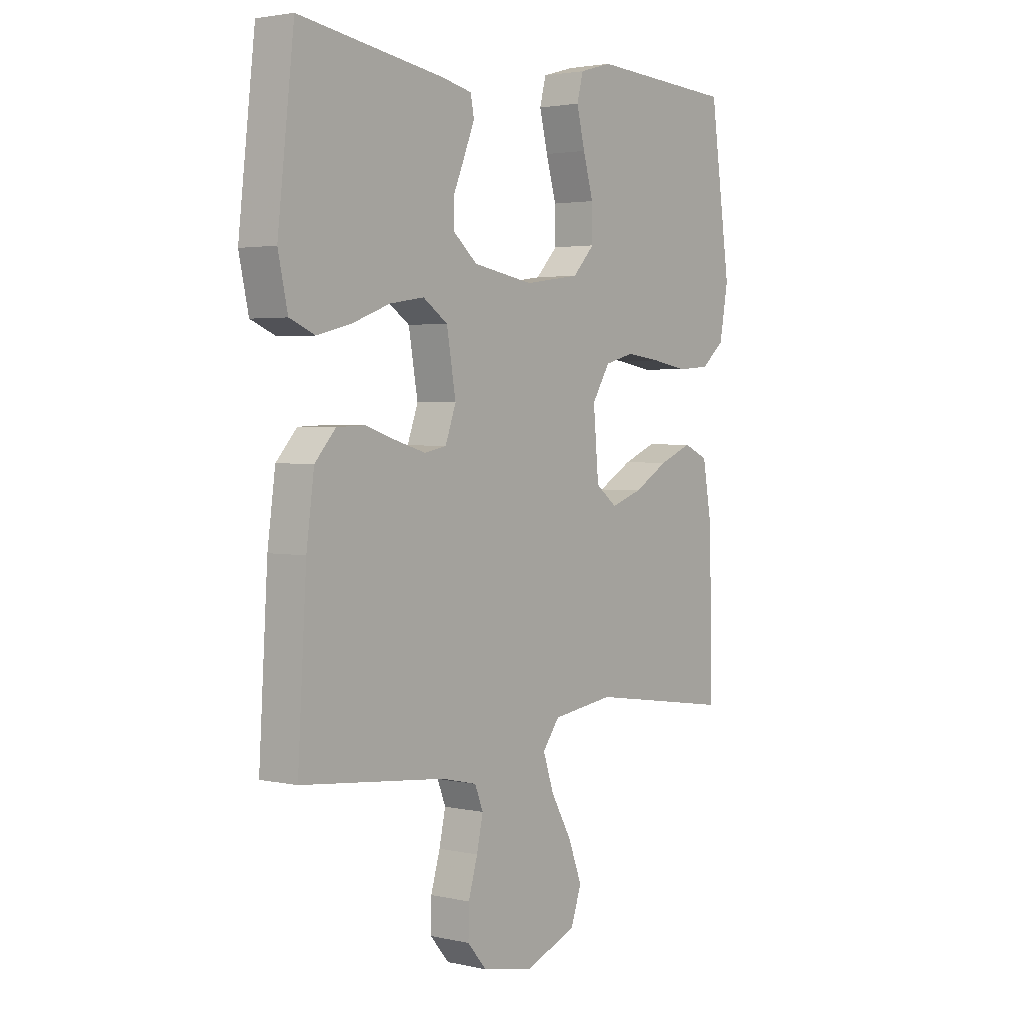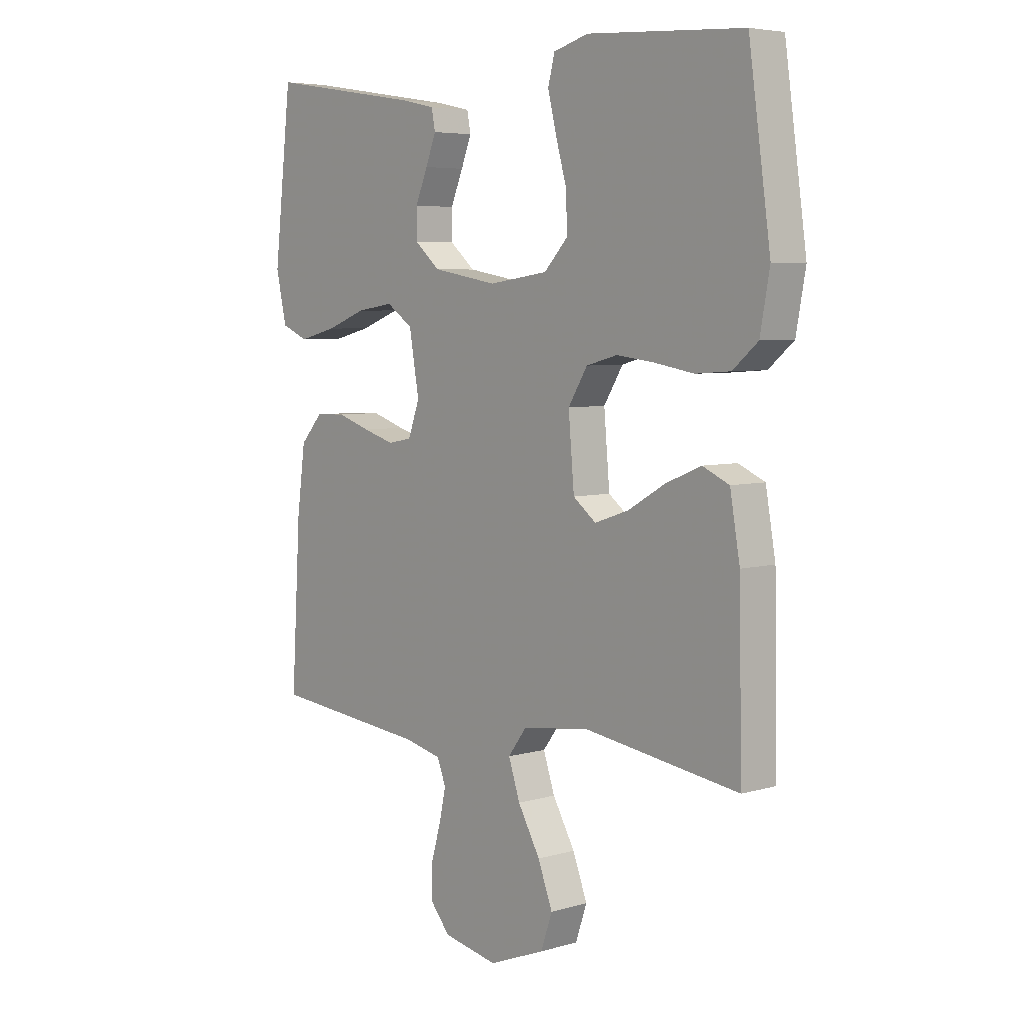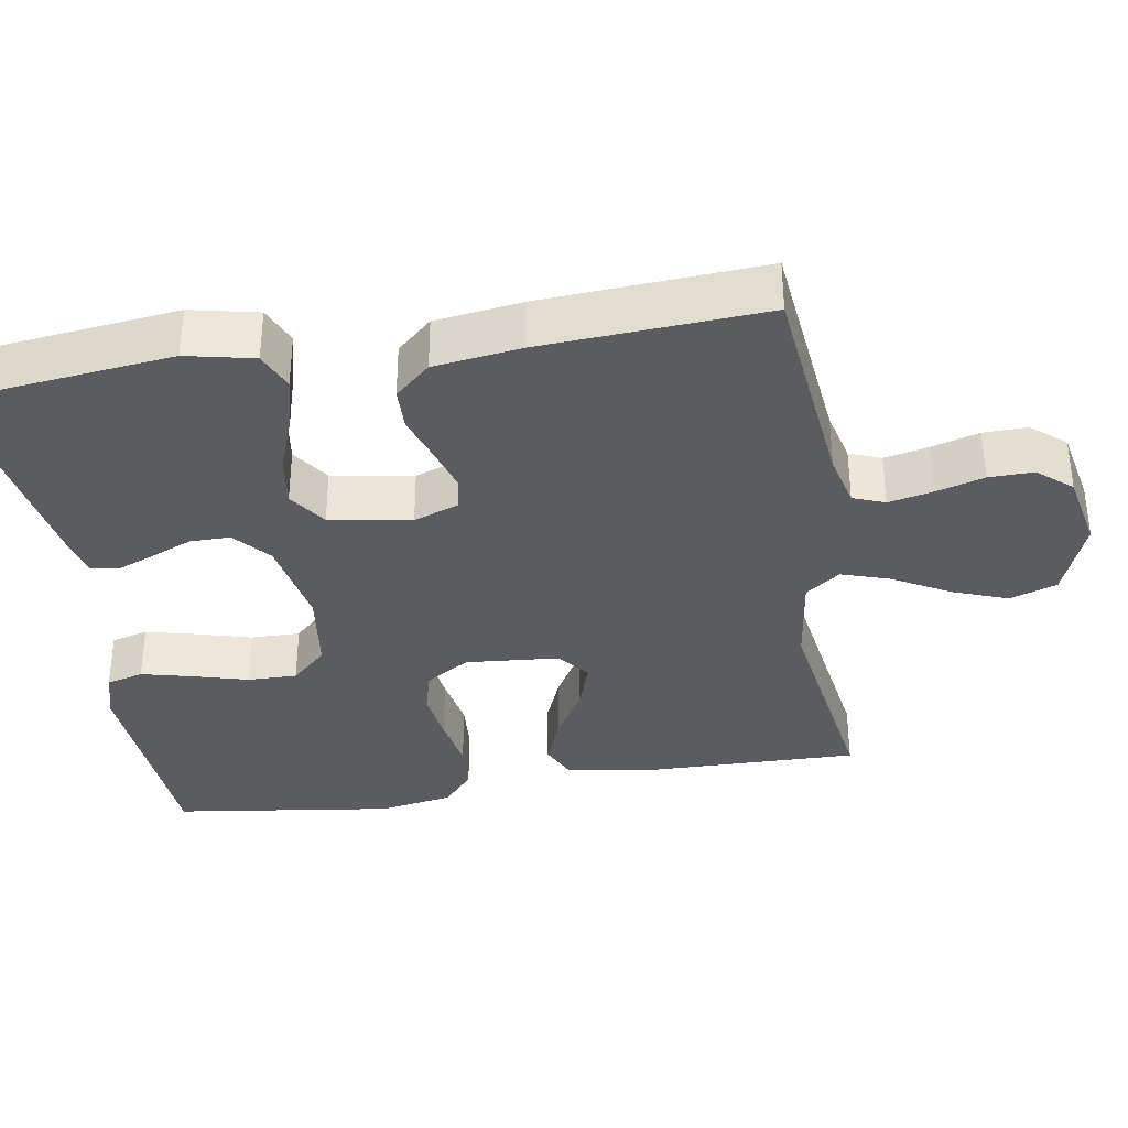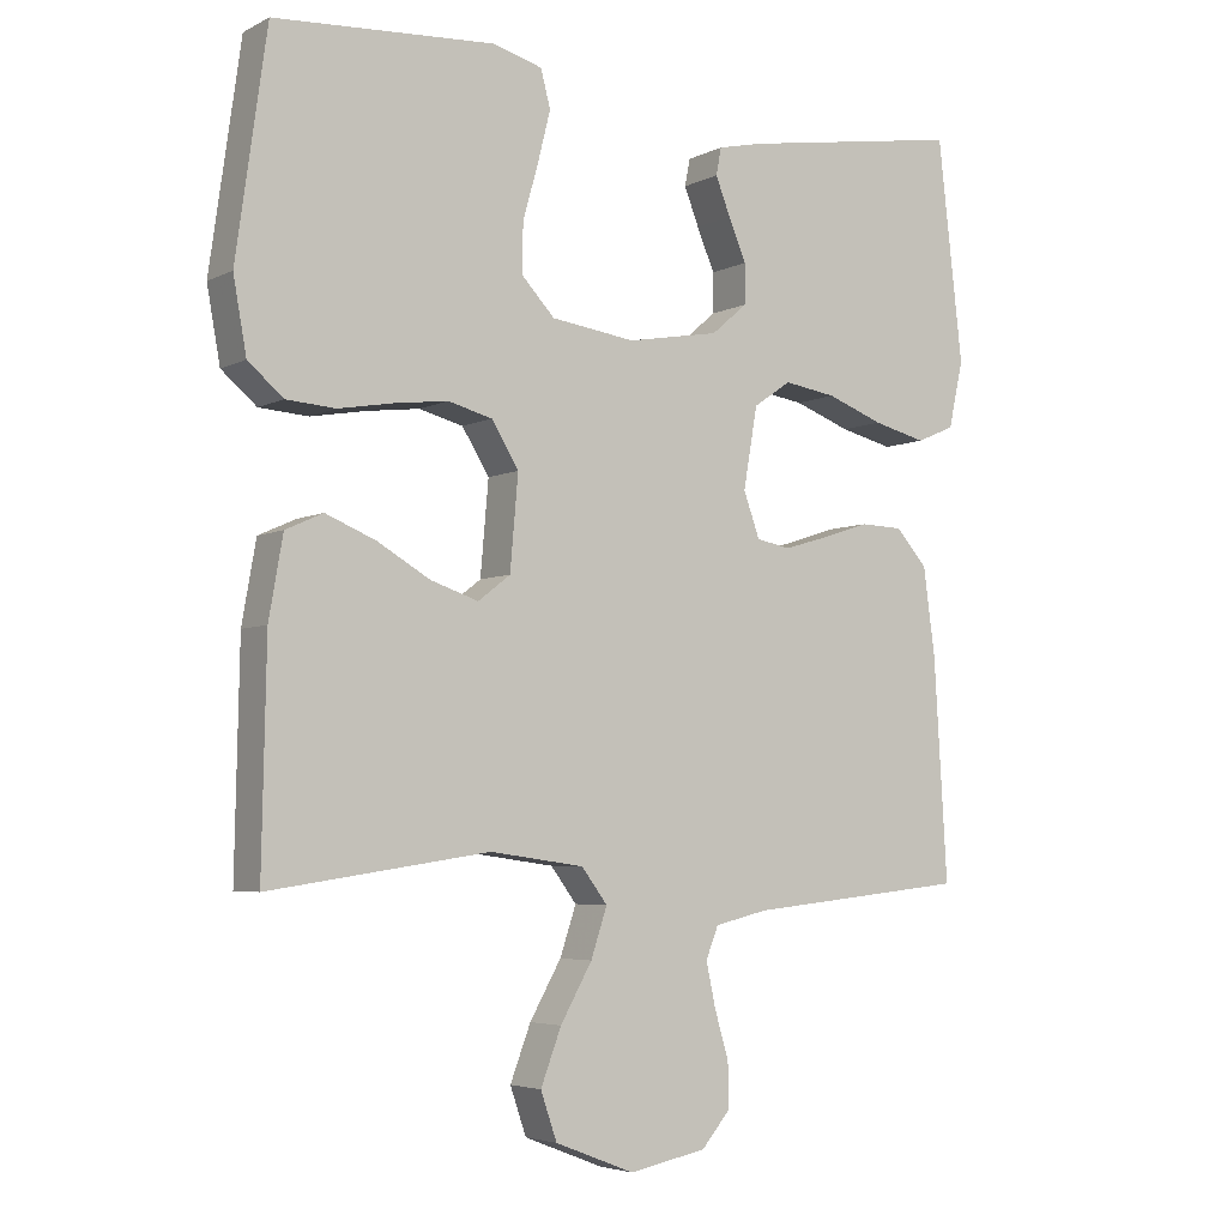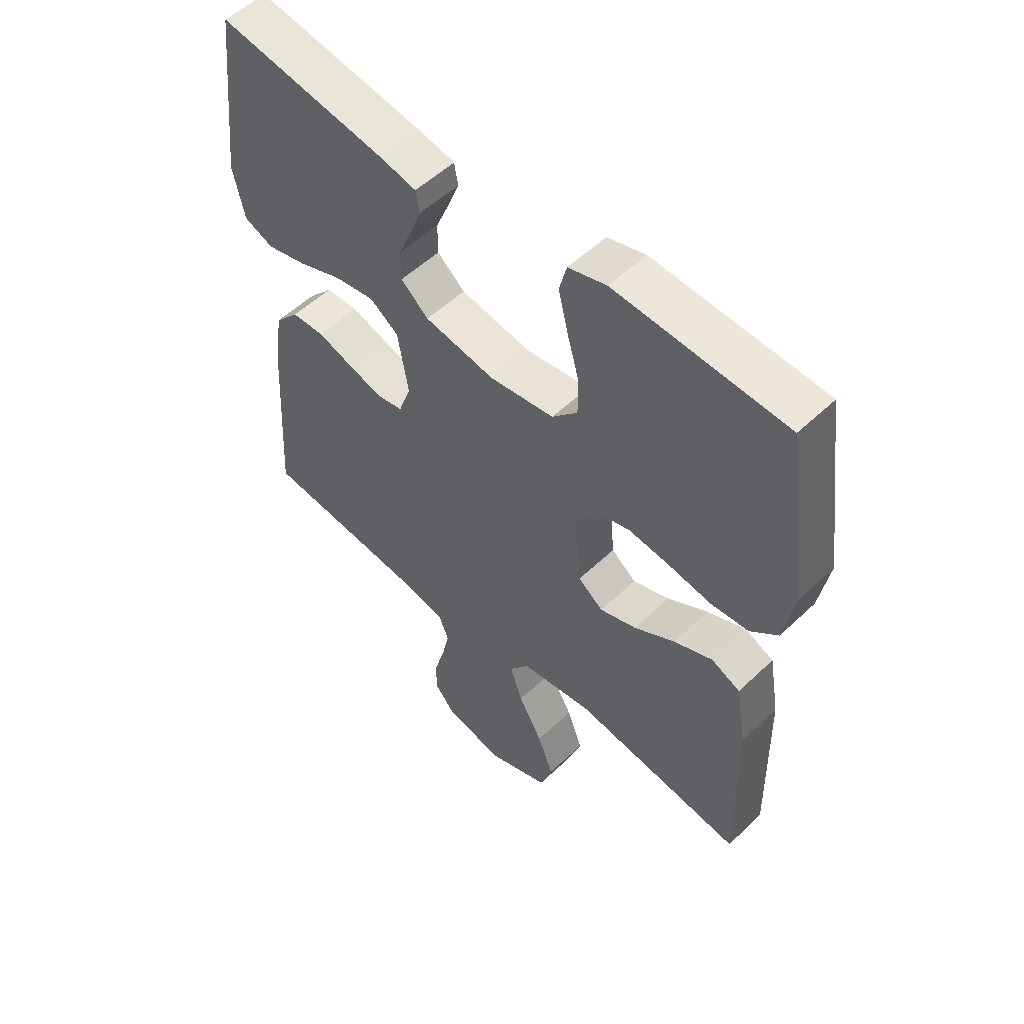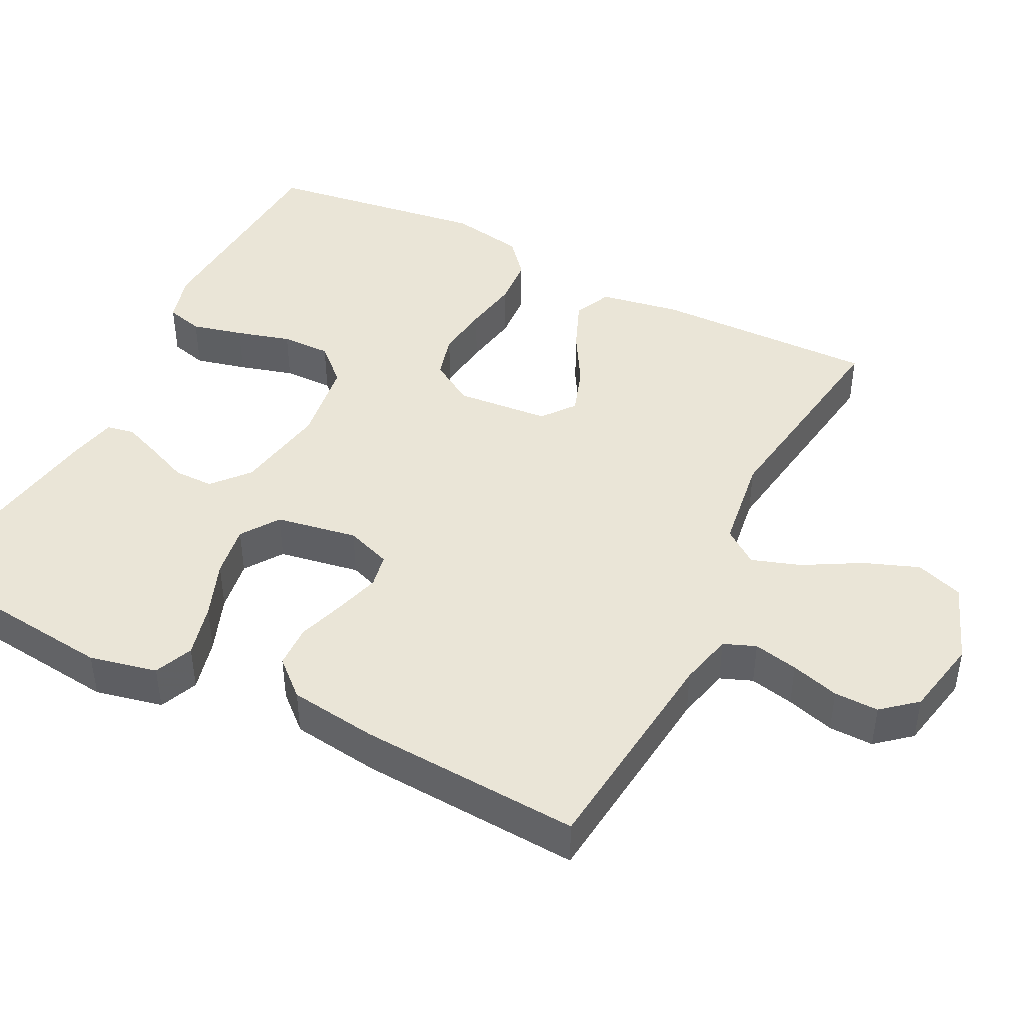
<metadata>
{"format":"obj","ext":"obj","renderer":"f3d","projection":"perspective","resolution":1024,"background":"white","views":[{"elev":2.7,"azim":127.6,"up":"+Z"},{"elev":5.5,"azim":-131.7,"up":"+Z"},{"elev":-35.0,"azim":99.5,"up":"+Y"},{"elev":-4.7,"azim":-33.3,"up":"+Z"},{"elev":53.7,"azim":-135.3,"up":"+Z"},{"elev":44.2,"azim":116.8,"up":"+Y"}]}
</metadata>
<code>
v 0.5 0.07 -0.5
v 0.2 0.07 -0.531
v 0.128 0.07 -0.548
v 0.111 0.07 -0.591
v 0.124 0.07 -0.651
v 0.143 0.07 -0.716
v 0.144 0.07 -0.776
v 0.105 0.07 -0.822
v 0 0.07 -0.843
v -0.108 0.07 -0.801
v -0.13 0.07 -0.737
v -0.102 0.07 -0.663
v -0.059 0.07 -0.587
v -0.037 0.07 -0.521
v -0.072 0.07 -0.474
v -0.2 0.07 -0.456
v -0.5 0.07 -0.5
v -0.494 0.07 -0.2
v -0.475 0.07 -0.091
v -0.424 0.07 -0.068
v -0.356 0.07 -0.096
v -0.284 0.07 -0.138
v -0.219 0.07 -0.16
v -0.175 0.07 -0.126
v -0.164 0.07 0
v -0.201 0.07 0.06
v -0.261 0.07 0.076
v -0.334 0.07 0.067
v -0.409 0.07 0.054
v -0.476 0.07 0.059
v -0.524 0.07 0.1
v -0.542 0.07 0.2
v -0.5 0.07 0.5
v -0.2 0.07 0.518
v -0.133 0.07 0.499
v -0.12 0.07 0.449
v -0.137 0.07 0.38
v -0.158 0.07 0.306
v -0.159 0.07 0.239
v -0.114 0.07 0.191
v 0 0.07 0.175
v 0.125 0.07 0.197
v 0.174 0.07 0.239
v 0.174 0.07 0.293
v 0.15 0.07 0.35
v 0.13 0.07 0.401
v 0.137 0.07 0.438
v 0.2 0.07 0.452
v 0.5 0.07 0.5
v 0.534 0.07 0.2
v 0.514 0.07 0.109
v 0.462 0.07 0.087
v 0.39 0.07 0.105
v 0.313 0.07 0.134
v 0.242 0.07 0.145
v 0.191 0.07 0.11
v 0.172 0.07 0
v 0.194 0.07 -0.061
v 0.24 0.07 -0.07
v 0.301 0.07 -0.052
v 0.365 0.07 -0.031
v 0.423 0.07 -0.033
v 0.466 0.07 -0.081
v 0.482 0.07 -0.2
v 0.5 0 -0.5
v 0.2 0 -0.531
v 0.128 0 -0.548
v 0.111 0 -0.591
v 0.124 0 -0.651
v 0.143 0 -0.716
v 0.144 0 -0.776
v 0.105 0 -0.822
v 0 0 -0.843
v -0.108 0 -0.801
v -0.13 0 -0.737
v -0.102 0 -0.663
v -0.059 0 -0.587
v -0.037 0 -0.521
v -0.072 0 -0.474
v -0.2 0 -0.456
v -0.5 0 -0.5
v -0.494 0 -0.2
v -0.475 0 -0.091
v -0.424 0 -0.068
v -0.356 0 -0.096
v -0.284 0 -0.138
v -0.219 0 -0.16
v -0.175 0 -0.126
v -0.164 0 0
v -0.201 0 0.06
v -0.261 0 0.076
v -0.334 0 0.067
v -0.409 0 0.054
v -0.476 0 0.059
v -0.524 0 0.1
v -0.542 0 0.2
v -0.5 0 0.5
v -0.2 0 0.518
v -0.133 0 0.499
v -0.12 0 0.449
v -0.137 0 0.38
v -0.158 0 0.306
v -0.159 0 0.239
v -0.114 0 0.191
v 0 0 0.175
v 0.125 0 0.197
v 0.174 0 0.239
v 0.174 0 0.293
v 0.15 0 0.35
v 0.13 0 0.401
v 0.137 0 0.438
v 0.2 0 0.452
v 0.5 0 0.5
v 0.534 0 0.2
v 0.514 0 0.109
v 0.462 0 0.087
v 0.39 0 0.105
v 0.313 0 0.134
v 0.242 0 0.145
v 0.191 0 0.11
v 0.172 0 0
v 0.194 0 -0.061
v 0.24 0 -0.07
v 0.301 0 -0.052
v 0.365 0 -0.031
v 0.423 0 -0.033
v 0.466 0 -0.081
v 0.482 0 -0.2
f 63 64 1 2
f 60 61 62 63
f 59 60 63 2
f 58 59 2 3
f 57 58 3 4
f 51 52 53 54
f 51 54 55
f 50 51 55
f 49 50 55
f 48 49 55 56
f 44 45 46 47
f 44 47 48
f 43 44 48 56
f 35 36 37 38
f 33 34 35 38
f 33 38 39
f 32 33 39 40
f 28 29 30 31
f 27 28 31 32
f 26 27 32 40
f 19 20 21 22
f 19 22 23
f 16 17 18 19
f 15 16 19 23
f 14 15 23 24
f 10 11 12 13
f 10 13 14
f 9 10 14
f 8 9 14
f 5 6 7 8
f 4 5 8 14
f 57 4 14 24
f 42 43 56 57
f 41 42 57 24
f 25 26 40 41
f 24 25 41
f 66 65 128 127
f 127 126 125 124
f 66 127 124 123
f 67 66 123 122
f 68 67 122 121
f 118 117 116 115
f 119 118 115
f 119 115 114
f 119 114 113
f 120 119 113 112
f 111 110 109 108
f 112 111 108
f 120 112 108 107
f 102 101 100 99
f 102 99 98 97
f 103 102 97
f 104 103 97 96
f 95 94 93 92
f 96 95 92 91
f 104 96 91 90
f 86 85 84 83
f 87 86 83
f 83 82 81 80
f 87 83 80 79
f 88 87 79 78
f 77 76 75 74
f 78 77 74
f 78 74 73
f 78 73 72
f 72 71 70 69
f 78 72 69 68
f 88 78 68 121
f 121 120 107 106
f 88 121 106 105
f 105 104 90 89
f 105 89 88
f 1 65 66 2
f 2 66 67 3
f 3 67 68 4
f 4 68 69 5
f 5 69 70 6
f 6 70 71 7
f 7 71 72 8
f 8 72 73 9
f 9 73 74 10
f 10 74 75 11
f 11 75 76 12
f 12 76 77 13
f 13 77 78 14
f 14 78 79 15
f 15 79 80 16
f 16 80 81 17
f 17 81 82 18
f 18 82 83 19
f 19 83 84 20
f 20 84 85 21
f 21 85 86 22
f 22 86 87 23
f 23 87 88 24
f 24 88 89 25
f 25 89 90 26
f 26 90 91 27
f 27 91 92 28
f 28 92 93 29
f 29 93 94 30
f 30 94 95 31
f 31 95 96 32
f 32 96 97 33
f 33 97 98 34
f 34 98 99 35
f 35 99 100 36
f 36 100 101 37
f 37 101 102 38
f 38 102 103 39
f 39 103 104 40
f 40 104 105 41
f 41 105 106 42
f 42 106 107 43
f 43 107 108 44
f 44 108 109 45
f 45 109 110 46
f 46 110 111 47
f 47 111 112 48
f 48 112 113 49
f 49 113 114 50
f 50 114 115 51
f 51 115 116 52
f 52 116 117 53
f 53 117 118 54
f 54 118 119 55
f 55 119 120 56
f 56 120 121 57
f 57 121 122 58
f 58 122 123 59
f 59 123 124 60
f 60 124 125 61
f 61 125 126 62
f 62 126 127 63
f 63 127 128 64
f 64 128 65 1

</code>
